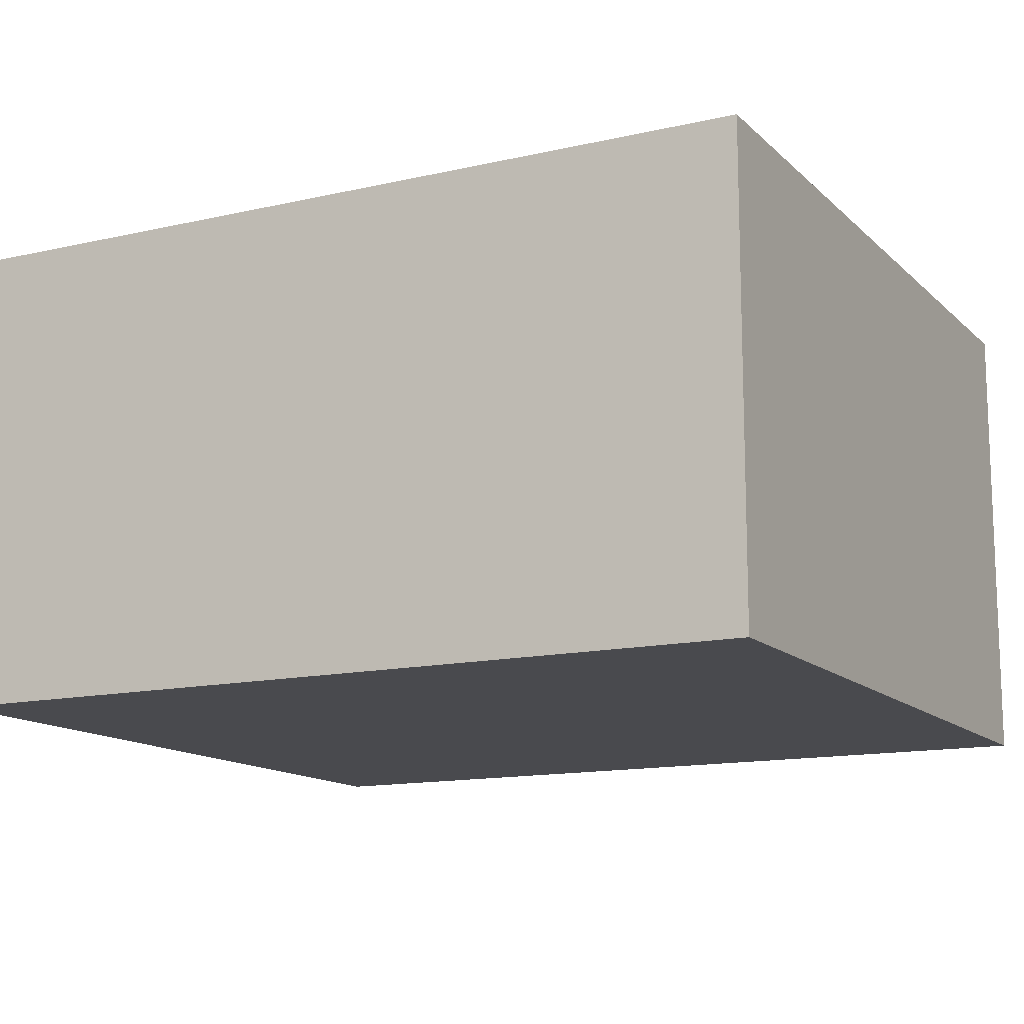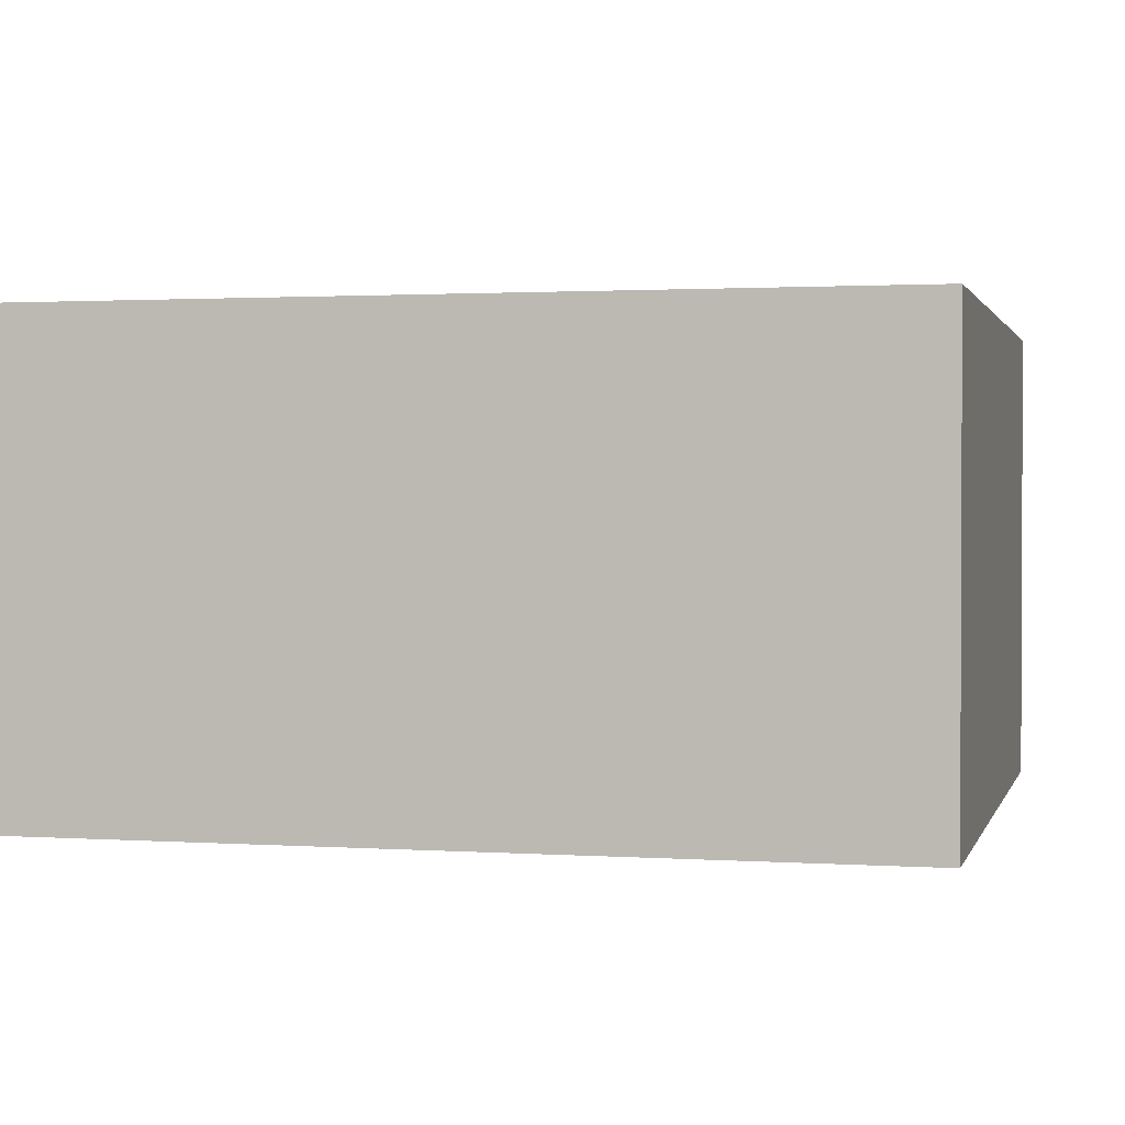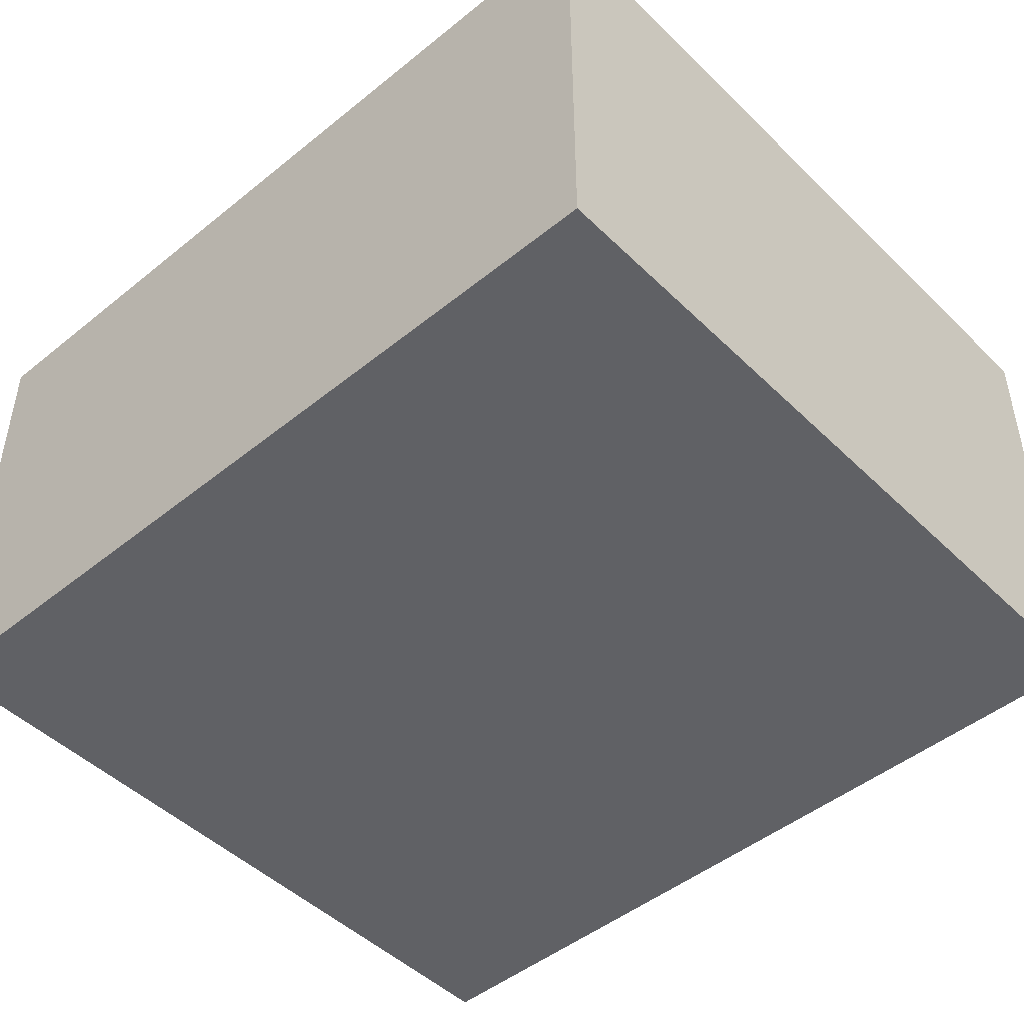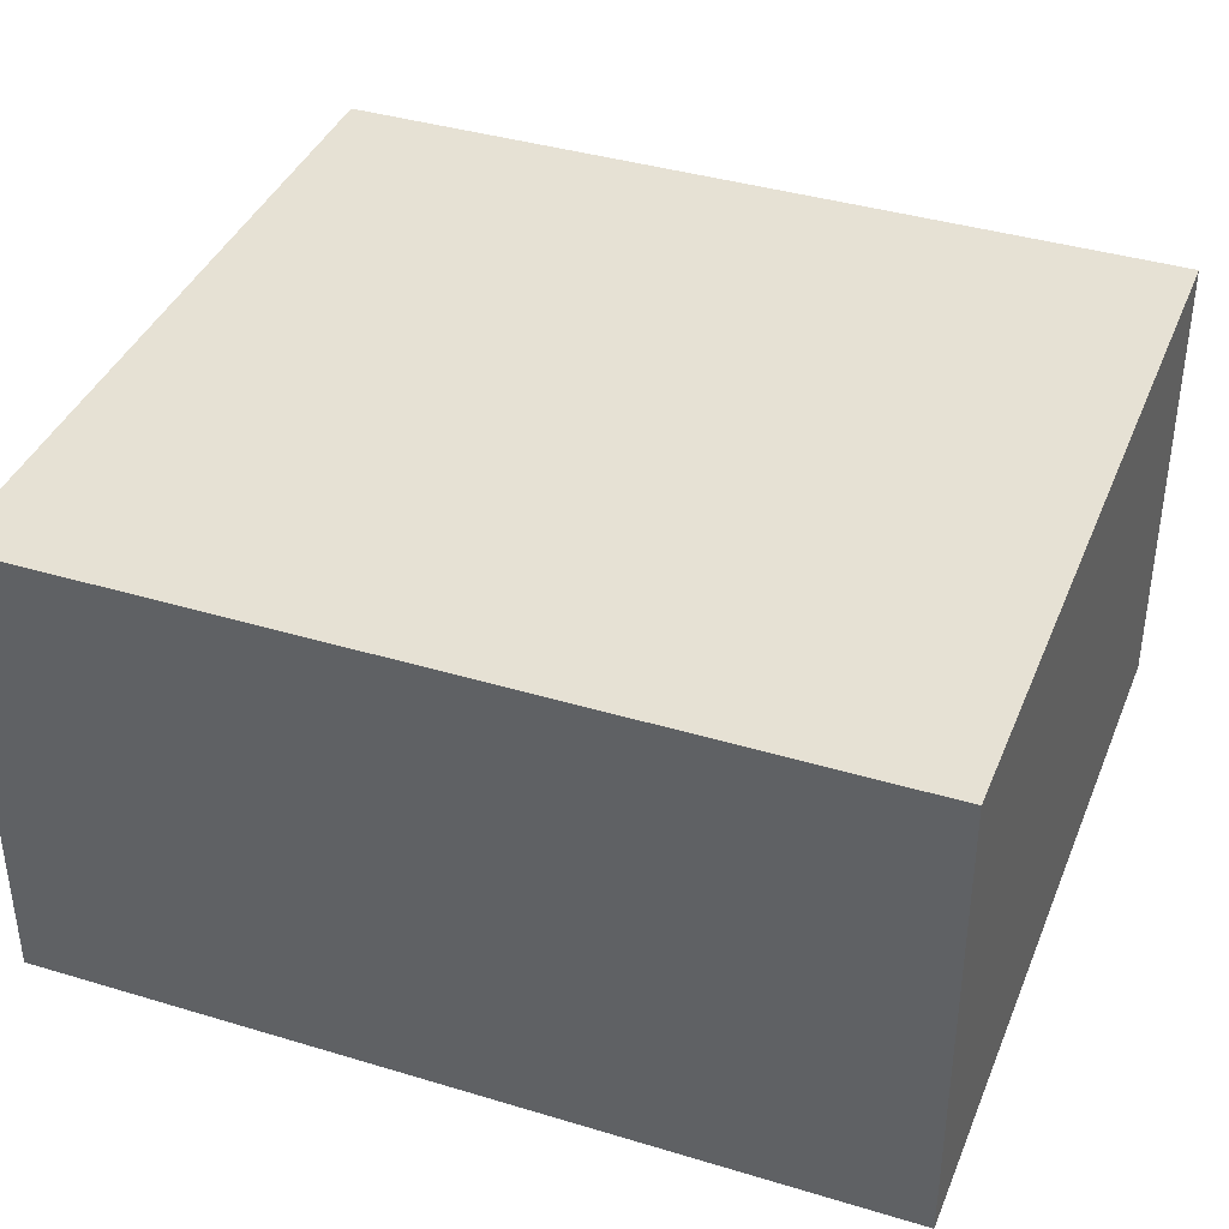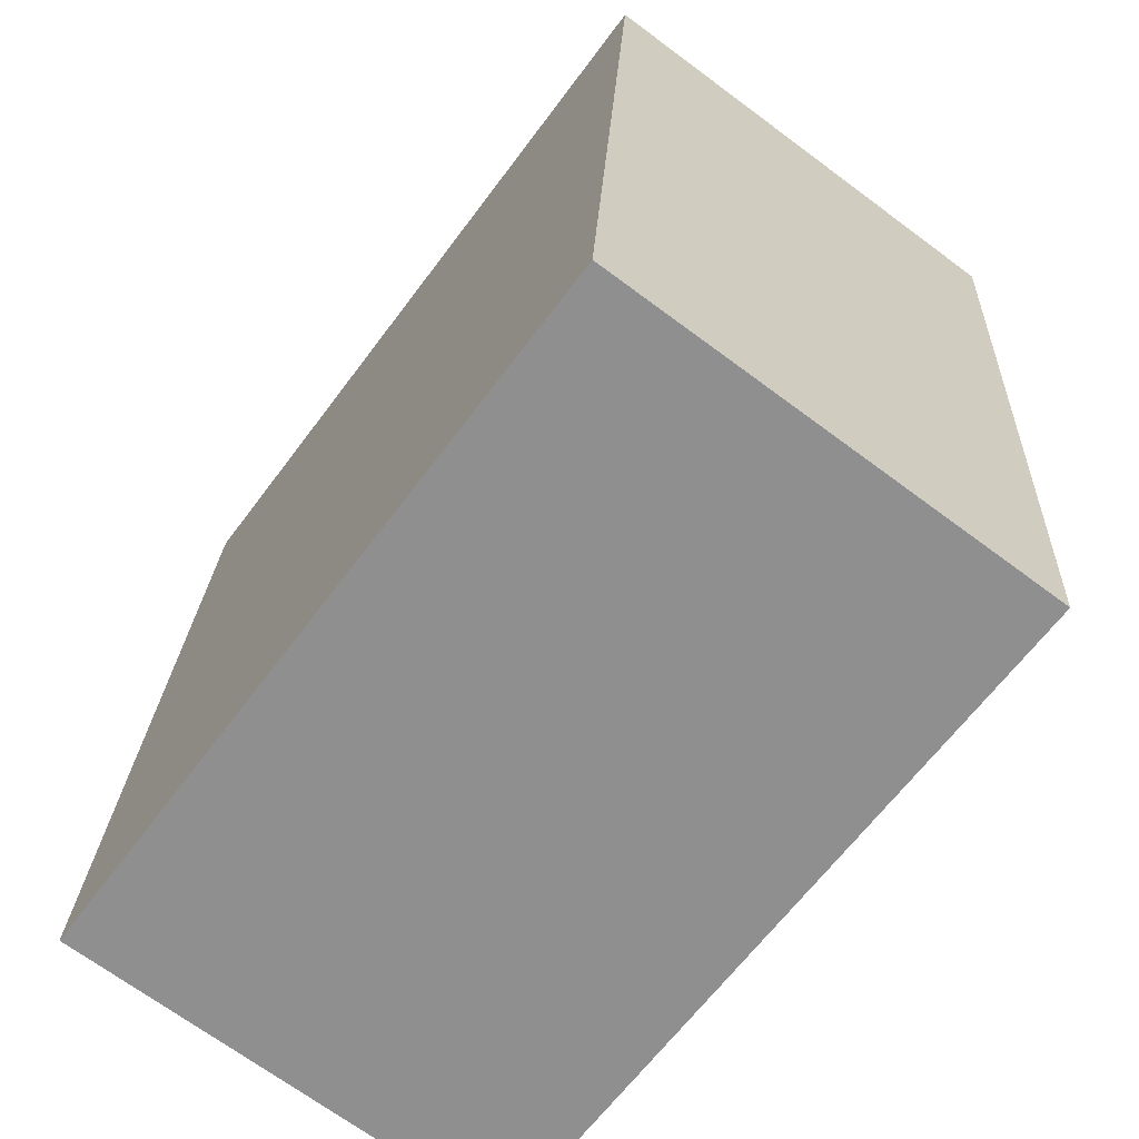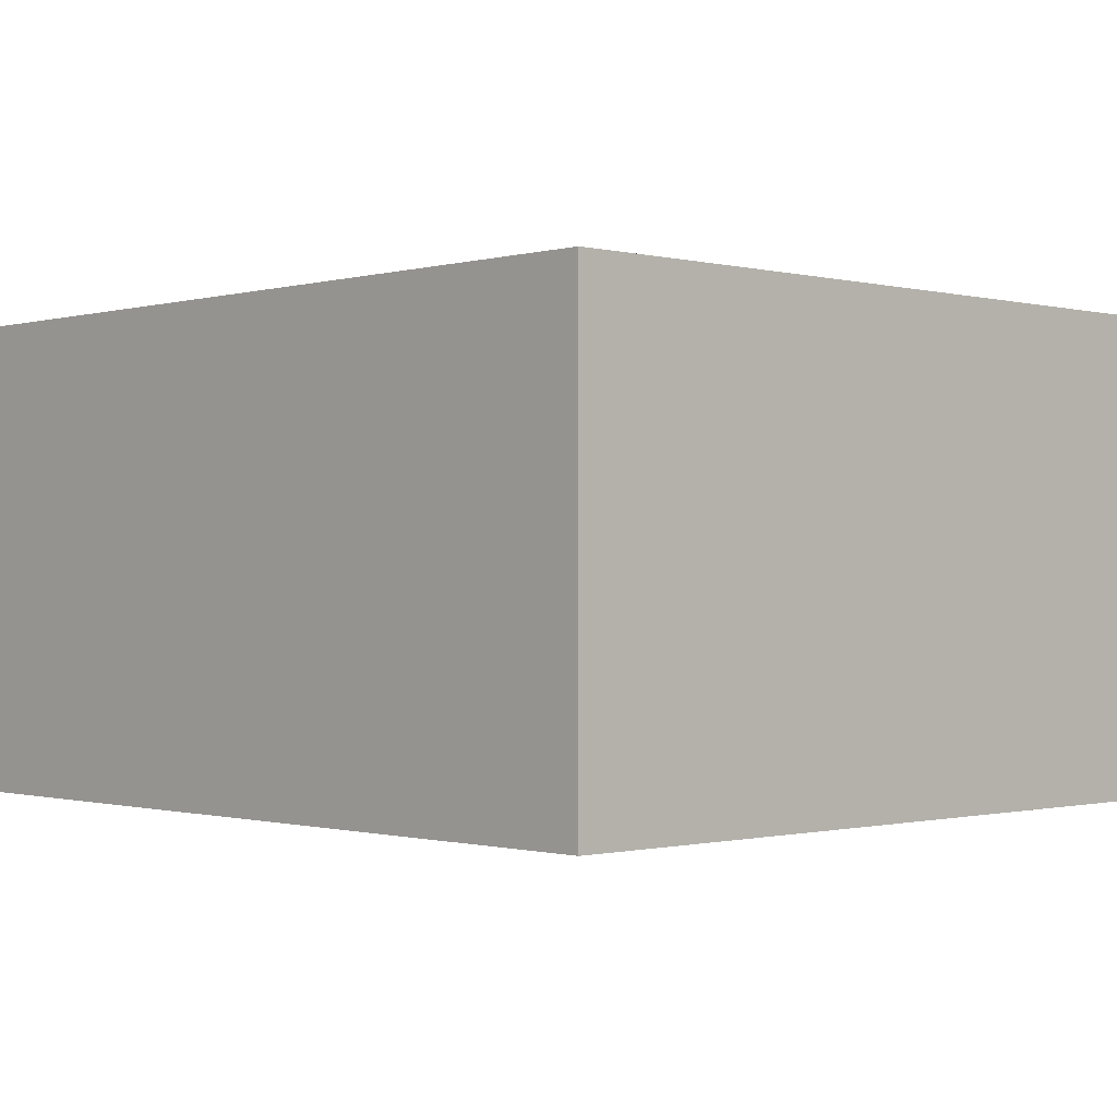
<metadata>
{"format":"obj","ext":"obj","renderer":"f3d","projection":"perspective","resolution":1024,"background":"white","views":[{"elev":-13.4,"azim":112.9,"up":"+Z"},{"elev":1.4,"azim":-80.9,"up":"+Z"},{"elev":-47.3,"azim":-52.2,"up":"+Z"},{"elev":39.0,"azim":106.1,"up":"+Z"},{"elev":-69.5,"azim":53.4,"up":"+Y"},{"elev":-0.6,"azim":131.8,"up":"+Z"}]}
</metadata>
<code>
g default
v 0.1187 -3.664 0.2
v 0.2802 -3.677 0.2
v 0.1333 -3.485 0.2
v 0.2948 -3.498 0.2
v 0.1333 -3.485 0.1
v 0.2948 -3.498 0.1
v 0.1187 -3.664 0.1
v 0.2802 -3.677 0.1
g pCube171
f 1 2 4 3
f 3 4 6 5
f 5 6 8 7
f 7 8 2 1
f 2 8 6 4
f 7 1 3 5

</code>
